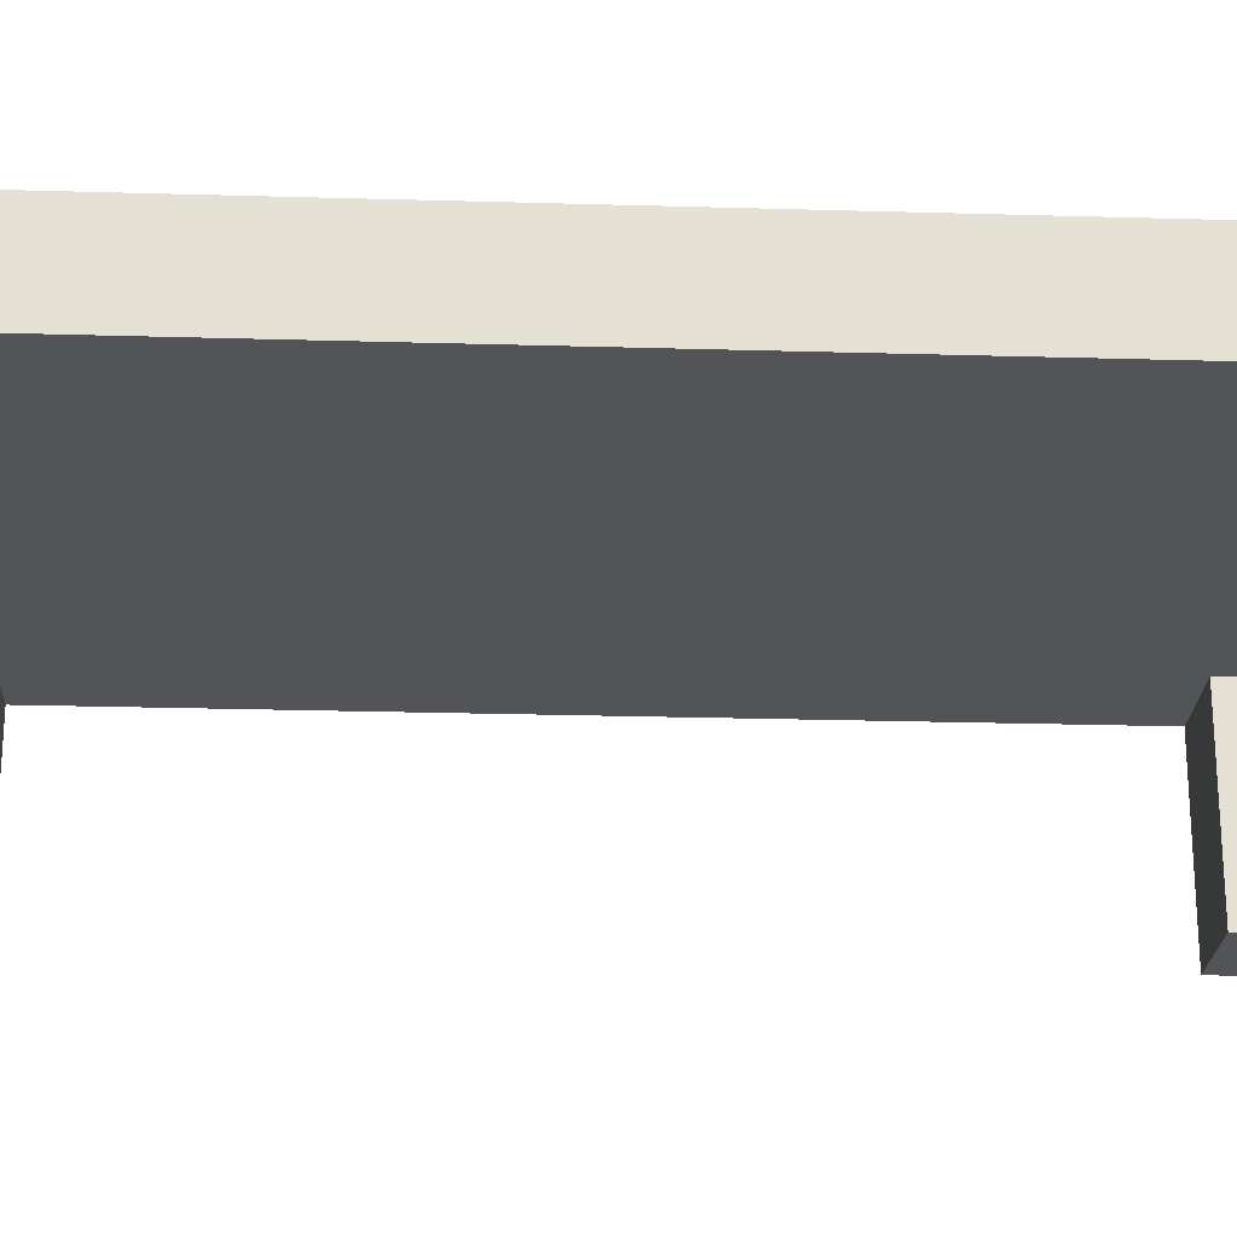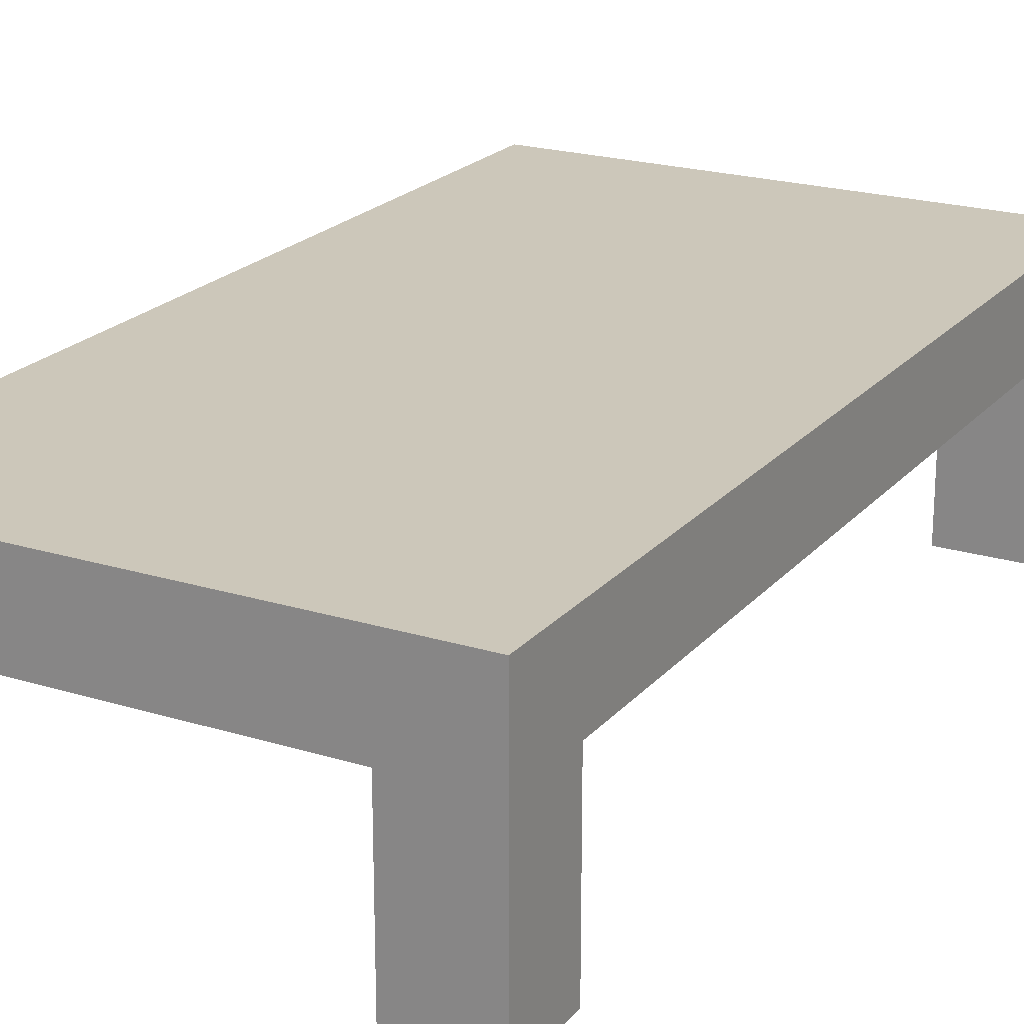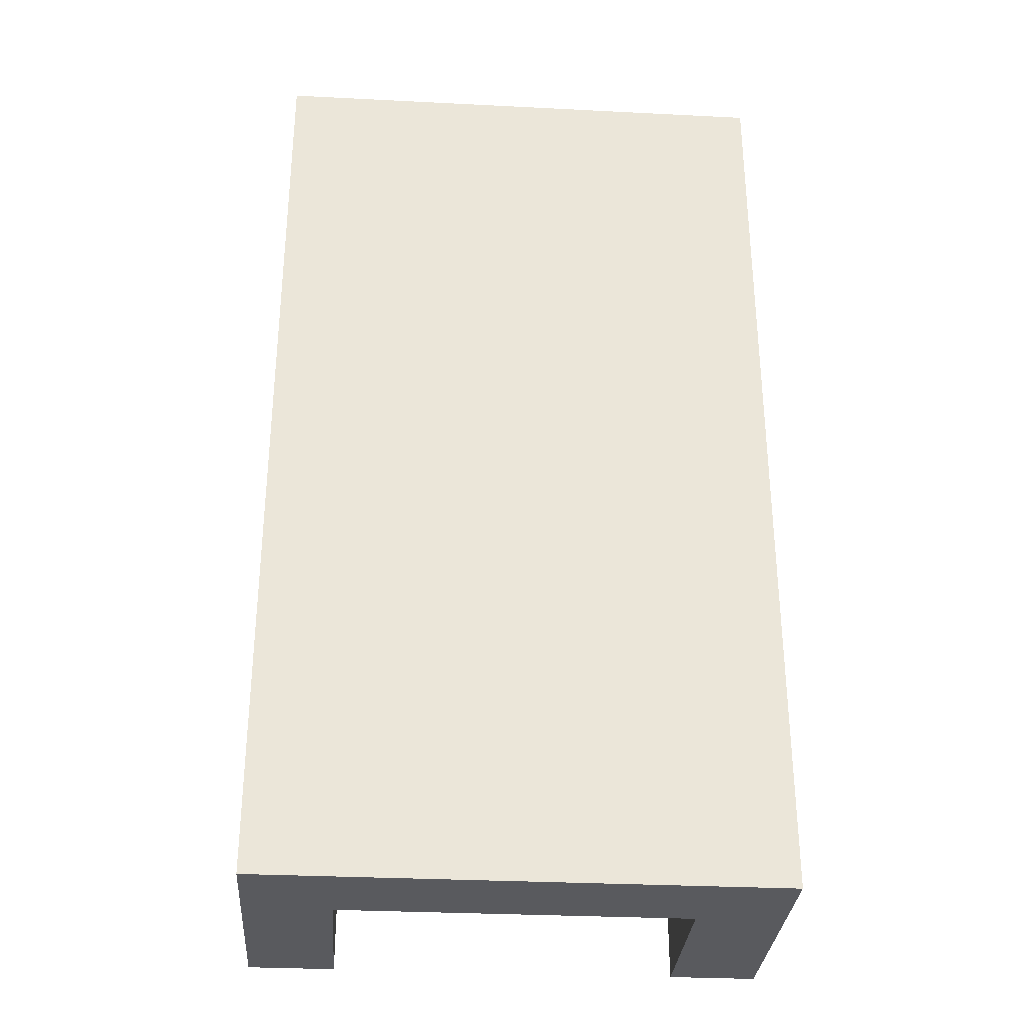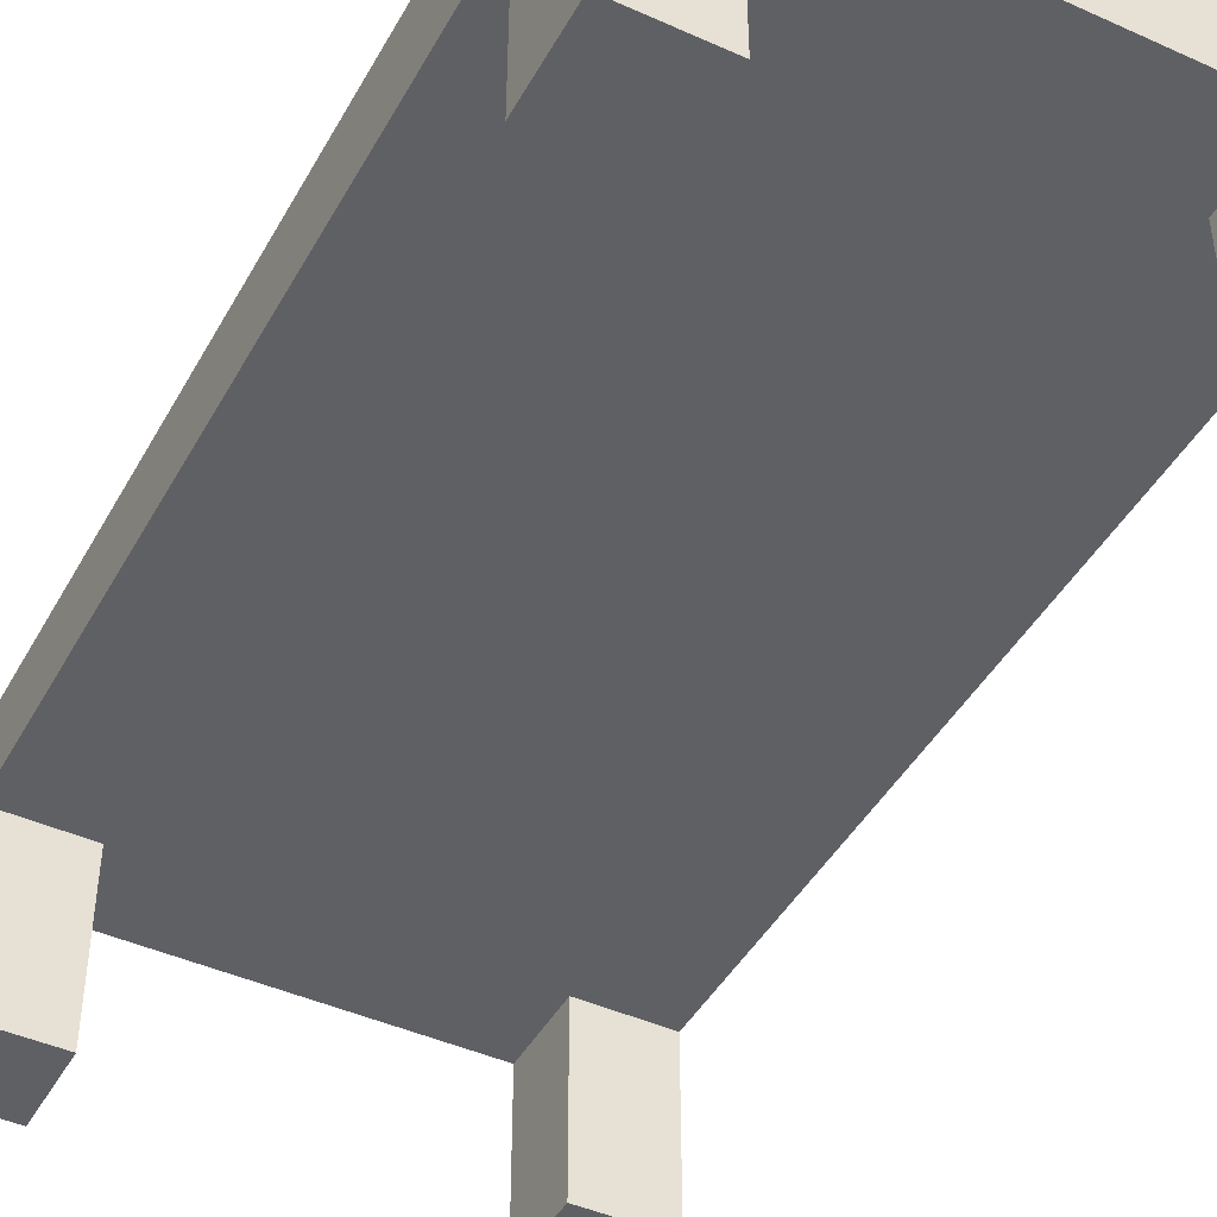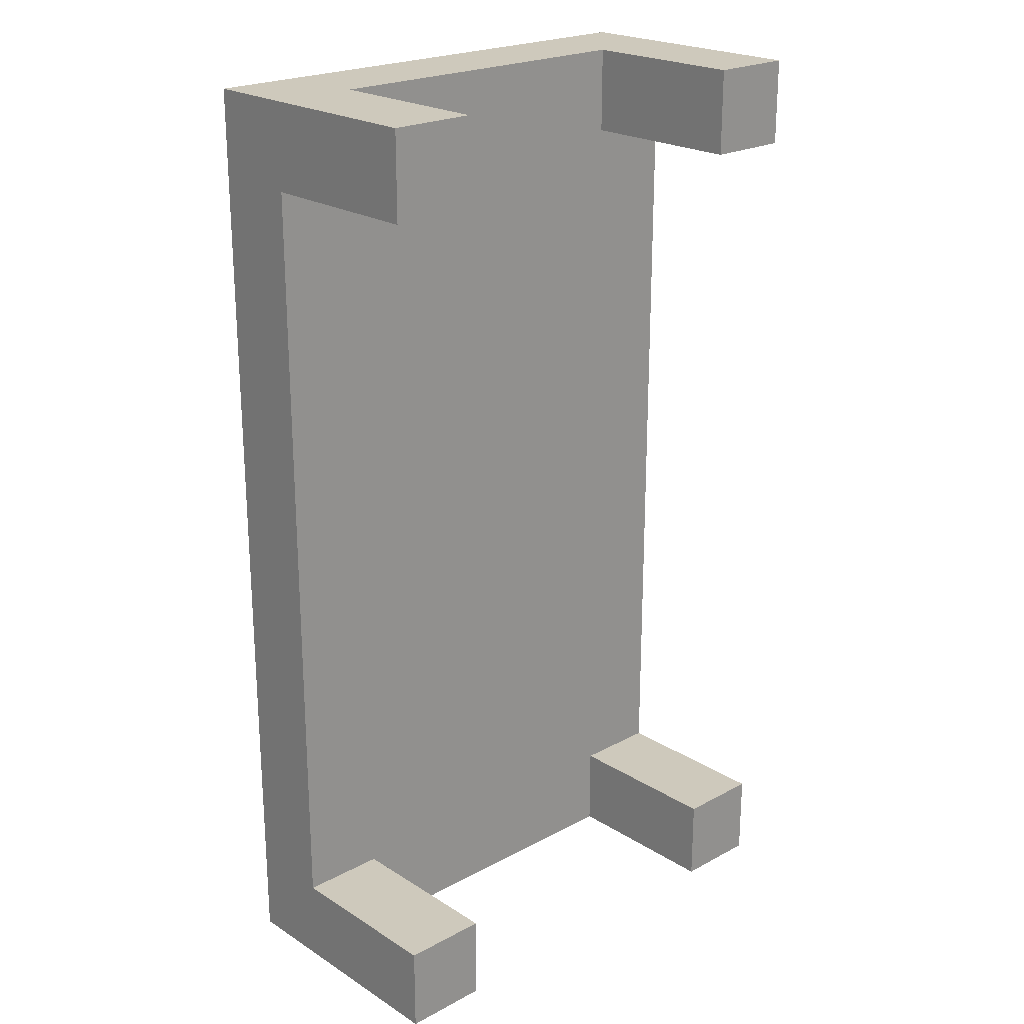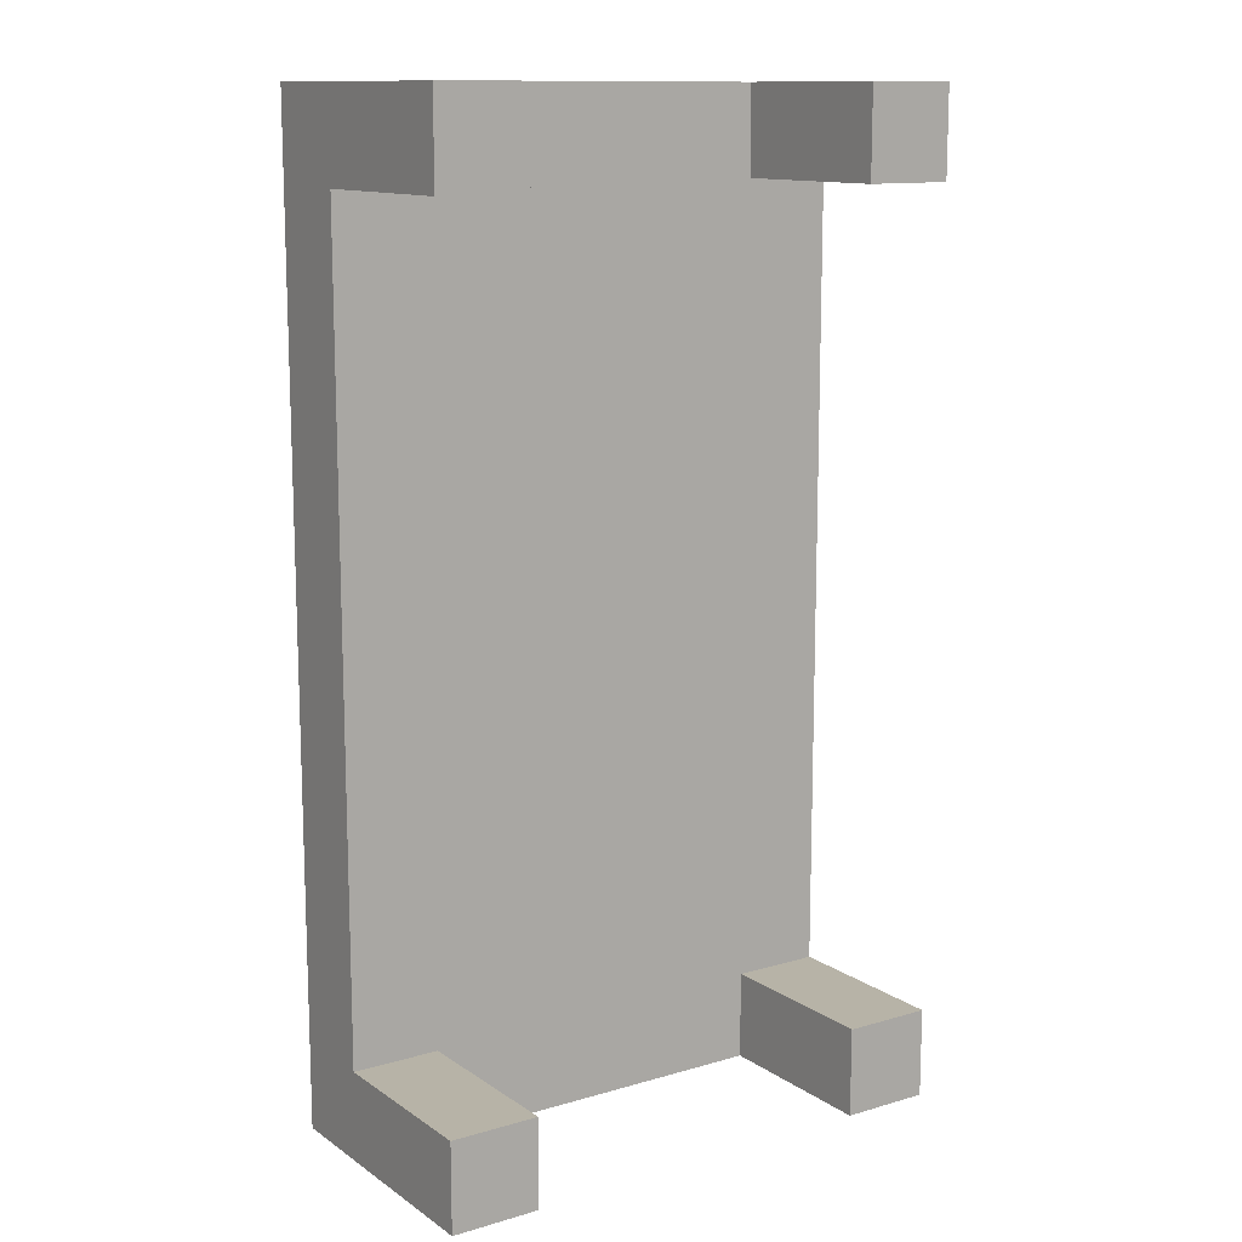
<metadata>
{"format":"obj","ext":"obj","renderer":"f3d","projection":"perspective","resolution":1024,"background":"white","views":[{"elev":-23.6,"azim":87.2,"up":"+Y"},{"elev":21.3,"azim":-151.2,"up":"+Y"},{"elev":-31.6,"azim":175.9,"up":"+Z"},{"elev":-44.7,"azim":152.4,"up":"+Y"},{"elev":22.4,"azim":-42.8,"up":"+Z"},{"elev":12.6,"azim":-34.0,"up":"+Z"}]}
</metadata>
<code>
o
v -0.3 0 0.6
v -0.3 0 0.5
v -0.3 0 -0.4
v -0.3 0 -0.5
v -0.3 0.2 0.6
v -0.3 0.2 0.5
v -0.3 0.2 -0.2
v -0.3 0.2 -0.4
v -0.3 0.2 -0.5
v -0.3 0.3 0.6
v -0.3 0.3 -0.2
v -0.3 0.3 -0.5
v 0.2 0 0.6
v 0.2 0 0.5
v 0.2 0 -0.4
v 0.2 0 -0.5
v 0.2 0.1 0.6
v 0.2 0.1 0.5
v 0.2 0.1 -0.4
v 0.2 0.1 -0.5
v 0.2 0.2 0.6
v 0.2 0.2 0.5
v 0.2 0.2 -0.4
v 0.2 0.2 -0.5
v -0.2 0 0.6
v -0.2 0 0.5
v -0.2 0 -0.4
v -0.2 0 -0.5
v -0.2 0.2 0.6
v -0.2 0.2 0.5
v -0.2 0.2 -0.4
v -0.2 0.2 -0.5
v 0.3 0 0.6
v 0.3 0 0.5
v 0.3 0 -0.4
v 0.3 0 -0.5
v 0.3 0.1 0.6
v 0.3 0.1 0.5
v 0.3 0.1 -0.4
v 0.3 0.1 -0.5
v 0.3 0.2 0.5
v 0.3 0.2 -0.4
v 0.3 0.3 0.6
v 0.3 0.3 0.5
v 0.3 0.3 -0.5
v -0.3 0 0.6
v -0.3 0.2 0.6
v -0.3 0.3 0.6
v -0.2 0 0.6
v -0.2 0.2 0.6
v 0.2 0 0.6
v 0.2 0.1 0.6
v 0.2 0.2 0.6
v 0.2 0.3 0.6
v 0.3 0 0.6
v 0.3 0.1 0.6
v 0.3 0.3 0.6
v -0.3 0 -0.4
v -0.3 0.2 -0.4
v -0.2 0 -0.4
v -0.2 0.2 -0.4
v 0.2 0 -0.4
v 0.2 0.1 -0.4
v 0.2 0.2 -0.4
v 0.3 0 -0.4
v 0.3 0.1 -0.4
v 0.3 0.2 -0.4
v -0.3 0 0.5
v -0.3 0.2 0.5
v -0.2 0 0.5
v -0.2 0.2 0.5
v 0.2 0 0.5
v 0.2 0.1 0.5
v 0.2 0.2 0.5
v 0.3 0 0.5
v 0.3 0.1 0.5
v 0.3 0.2 0.5
v -0.3 0 -0.5
v -0.3 0.2 -0.5
v -0.3 0.3 -0.5
v -0.2 0 -0.5
v -0.2 0.2 -0.5
v -0.2 0.3 -0.5
v 0.2 0 -0.5
v 0.2 0.1 -0.5
v 0.2 0.2 -0.5
v 0.3 0 -0.5
v 0.3 0.1 -0.5
v 0.3 0.3 -0.5
v -0.3 0 0.6
v -0.2 0 0.6
v 0.2 0 0.6
v 0.3 0 0.6
v -0.3 0 0.5
v -0.2 0 0.5
v 0.2 0 0.5
v 0.3 0 0.5
v -0.3 0 -0.4
v -0.2 0 -0.4
v 0.2 0 -0.4
v 0.3 0 -0.4
v -0.3 0 -0.5
v -0.2 0 -0.5
v 0.2 0 -0.5
v 0.3 0 -0.5
v -0.2 0.2 0.6
v 0.2 0.2 0.6
v -0.3 0.2 0.5
v -0.2 0.2 0.5
v 0.2 0.2 0.5
v 0.3 0.2 0.5
v -0.1 0.2 0.4
v 0 0.2 0.4
v -0.2 0.2 0.3
v -0.1 0.2 0.3
v 0 0.2 0.3
v -0.2 0.2 5.96e-08
v -0.1 0.2 5.96e-08
v 0.1 0.2 5.96e-08
v 0.2 0.2 5.96e-08
v -0.3 0.2 -0.2
v -0.2 0.2 -0.2
v -0.3 0.2 -0.4
v -0.2 0.2 -0.4
v 0.1 0.2 -0.4
v 0.2 0.2 -0.4
v 0.3 0.2 -0.4
v -0.2 0.2 -0.5
v 0.2 0.2 -0.5
v -0.3 0.3 0.6
v 0.2 0.3 0.6
v 0.3 0.3 0.6
v 0.2 0.3 0.5
v 0.3 0.3 0.5
v -0.1 0.3 0.4
v 0 0.3 0.4
v -0.2 0.3 0.3
v -0.1 0.3 0.3
v 0 0.3 0.3
v -0.2 0.3 5.96e-08
v -0.1 0.3 5.96e-08
v 0.1 0.3 5.96e-08
v 0.2 0.3 5.96e-08
v -0.3 0.3 -0.2
v -0.2 0.3 -0.2
v 0.1 0.3 -0.4
v 0.2 0.3 -0.4
v -0.3 0.3 -0.5
v -0.2 0.3 -0.5
v 0.3 0.3 -0.5
f 5 2 1
f 6 2 5
f 8 4 3
f 9 4 8
f 10 7 6
f 10 6 5
f 11 9 8
f 11 7 10
f 11 8 7
f 12 9 11
f 17 14 13
f 18 14 17
f 19 16 15
f 20 16 19
f 21 18 17
f 22 18 21
f 23 20 19
f 24 20 23
f 25 26 29
f 29 26 30
f 27 28 31
f 31 28 32
f 33 34 37
f 37 34 38
f 35 36 39
f 39 36 40
f 37 38 41
f 39 40 42
f 37 41 43
f 41 42 44
f 43 41 44
f 42 40 45
f 44 42 45
f 49 47 46
f 50 48 47
f 50 47 49
f 53 48 50
f 54 48 53
f 55 52 51
f 56 53 52
f 56 52 55
f 56 54 53
f 57 54 56
f 60 59 58
f 61 59 60
f 65 63 62
f 66 64 63
f 66 63 65
f 67 64 66
f 68 69 70
f 70 69 71
f 72 73 75
f 73 74 76
f 75 73 76
f 76 74 77
f 78 79 81
f 79 80 82
f 81 79 82
f 82 80 83
f 82 83 86
f 84 85 87
f 85 86 88
f 87 85 88
f 86 83 89
f 88 86 89
f 94 91 90
f 95 91 94
f 96 93 92
f 97 93 96
f 102 99 98
f 103 99 102
f 104 101 100
f 105 101 104
f 109 107 106
f 110 107 109
f 112 109 108
f 112 111 110
f 112 110 109
f 113 111 112
f 114 112 108
f 115 113 112
f 115 112 114
f 116 111 113
f 116 113 115
f 117 115 114
f 117 114 108
f 118 116 115
f 118 115 117
f 119 111 116
f 119 116 118
f 120 111 119
f 121 118 117
f 121 117 108
f 121 119 118
f 122 119 121
f 123 122 121
f 124 119 122
f 124 122 123
f 125 120 119
f 125 119 124
f 126 111 120
f 126 120 125
f 127 111 126
f 128 125 124
f 128 126 125
f 129 126 128
f 130 131 133
f 131 132 133
f 133 132 134
f 130 133 135
f 133 134 135
f 135 134 136
f 130 135 137
f 135 136 138
f 137 135 138
f 136 134 139
f 138 136 139
f 137 138 140
f 130 137 140
f 138 139 141
f 140 138 141
f 139 134 142
f 141 139 142
f 142 134 143
f 140 141 144
f 130 140 144
f 141 142 144
f 144 142 145
f 142 143 146
f 145 142 146
f 143 134 147
f 146 143 147
f 144 145 148
f 145 146 149
f 148 145 149
f 146 147 149
f 147 134 150
f 149 147 150

</code>
